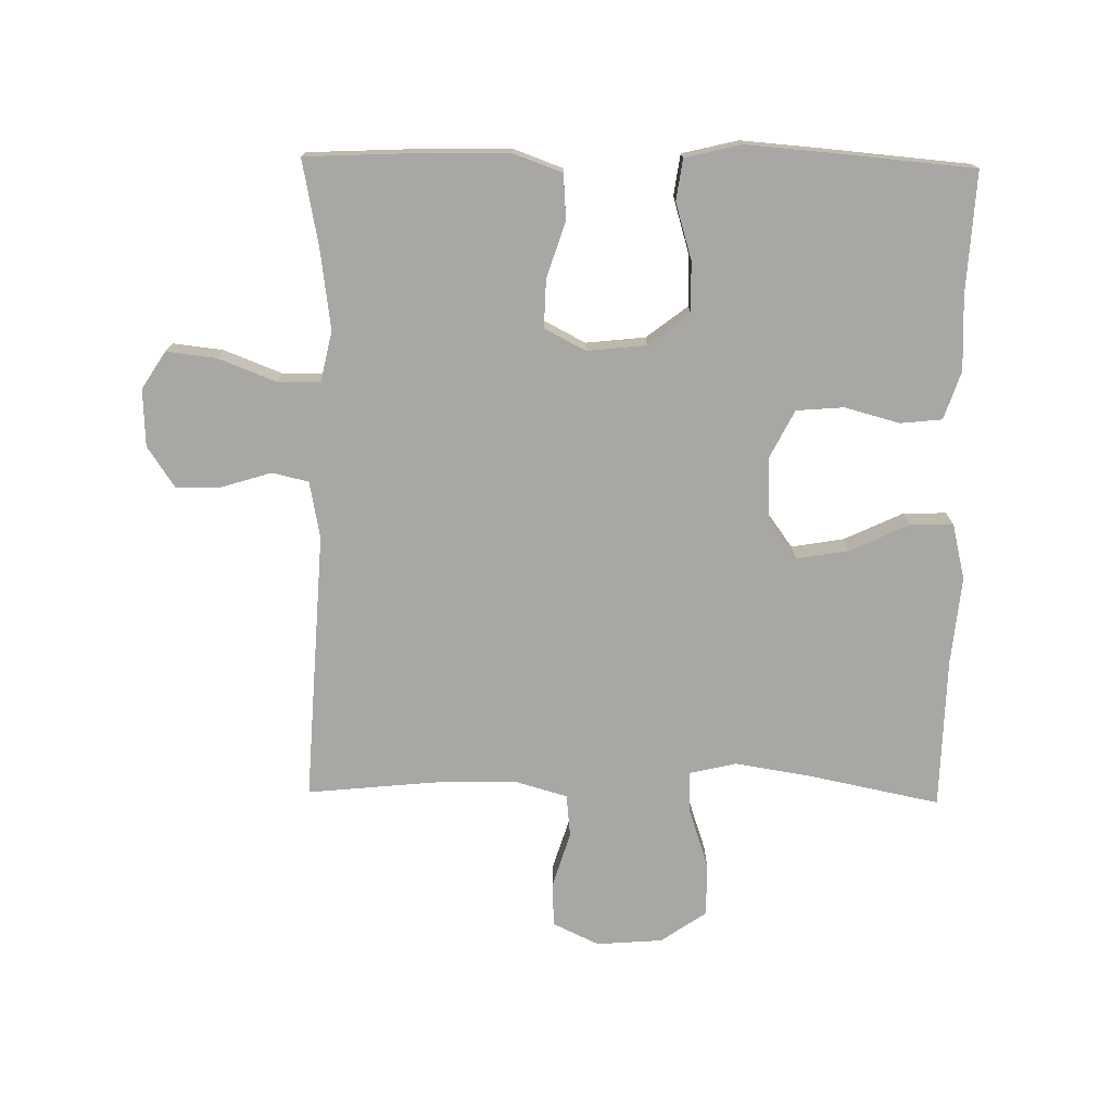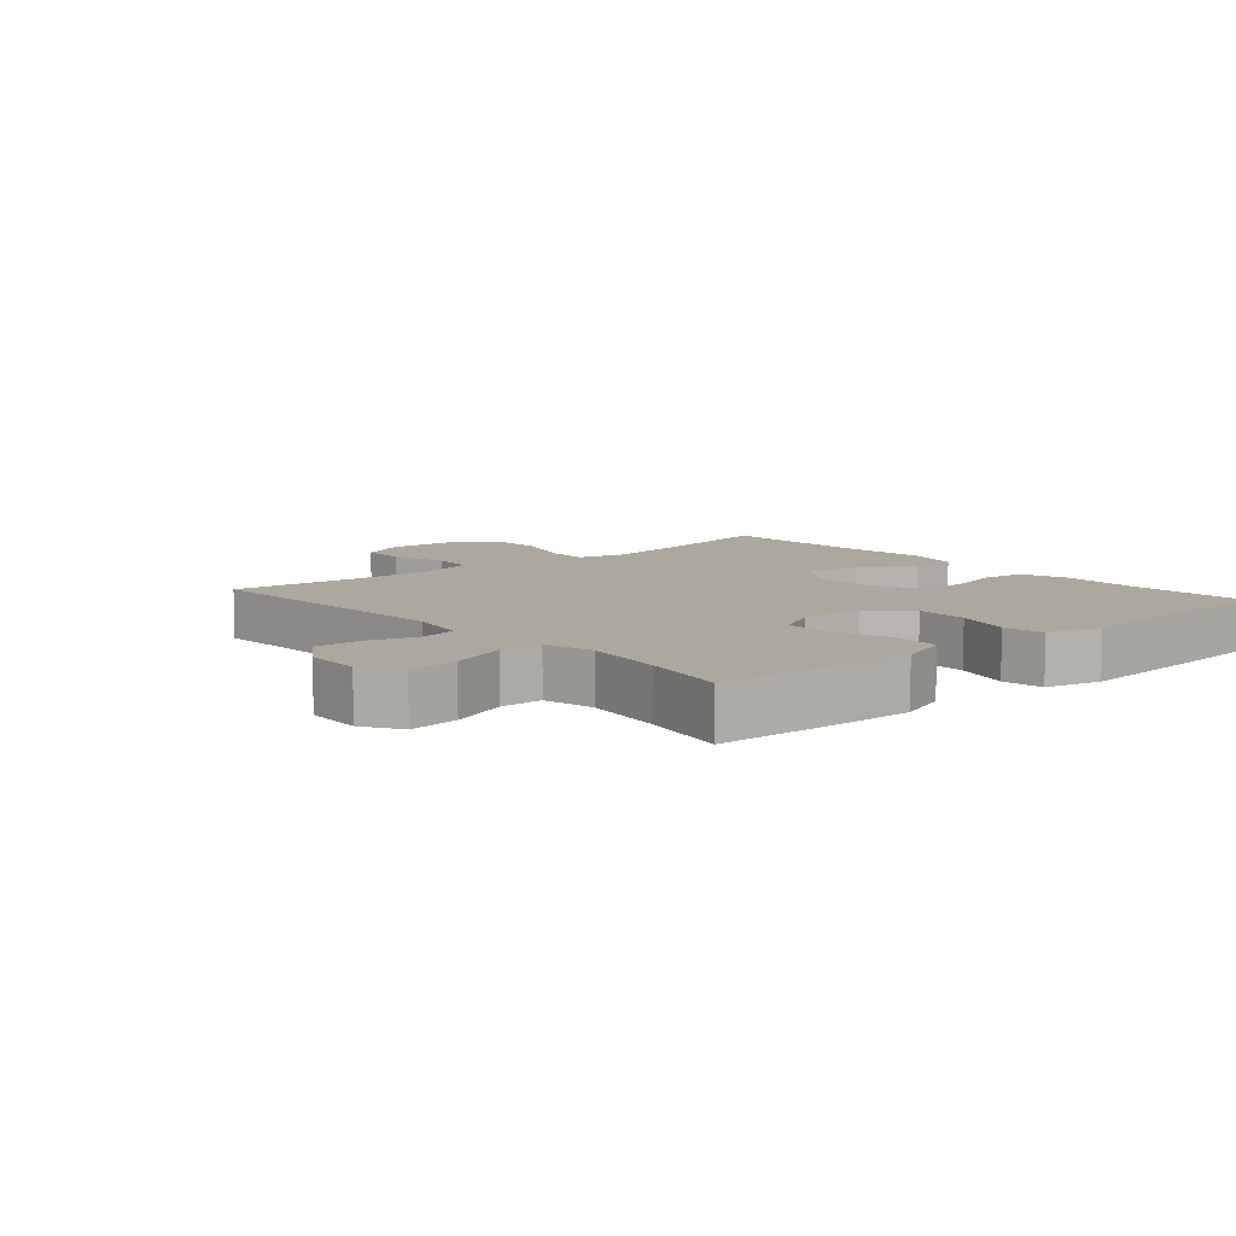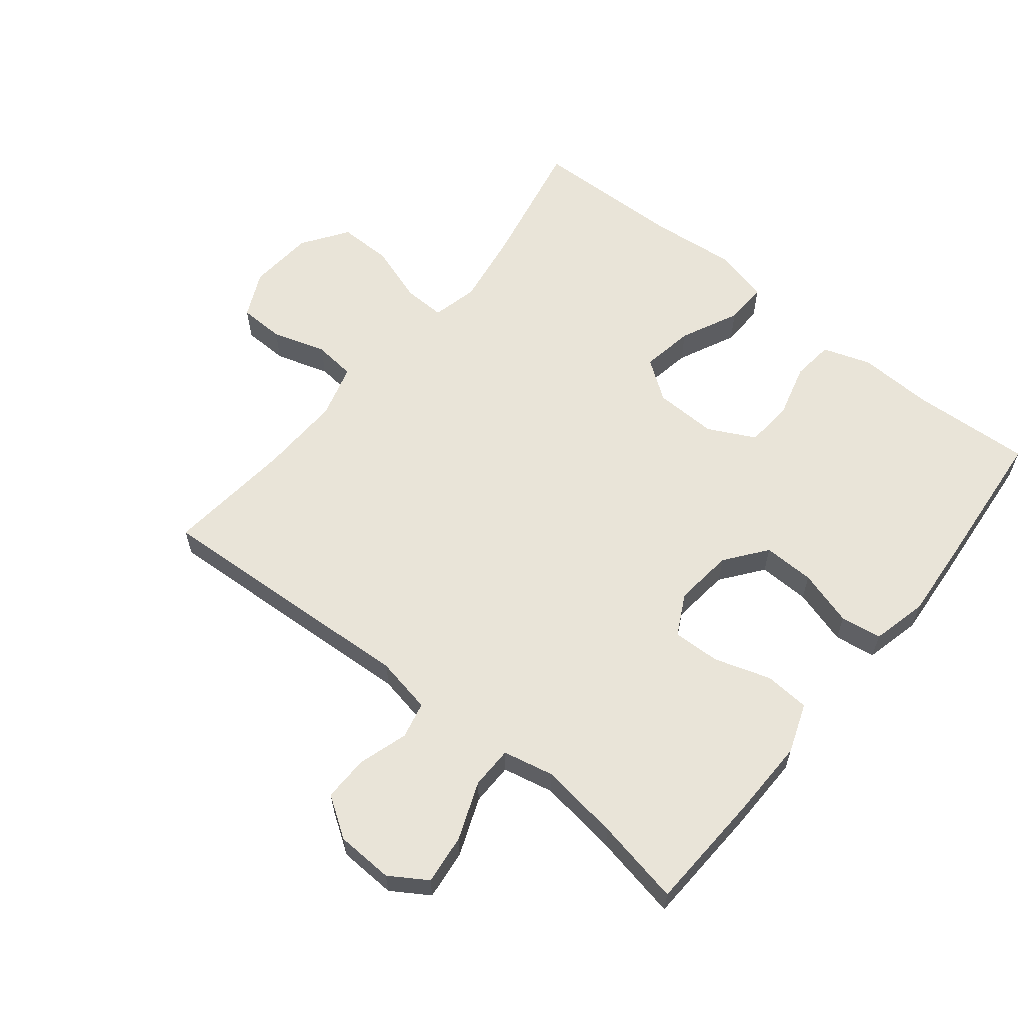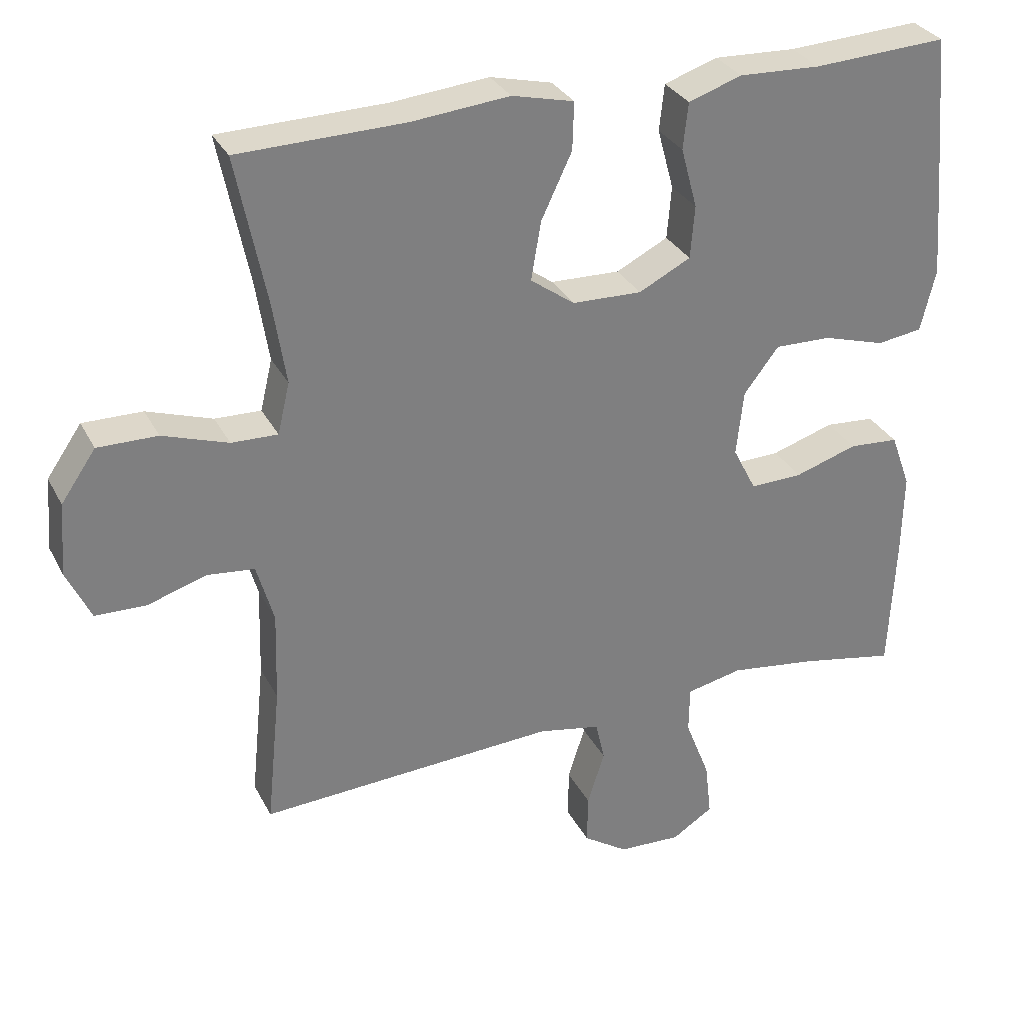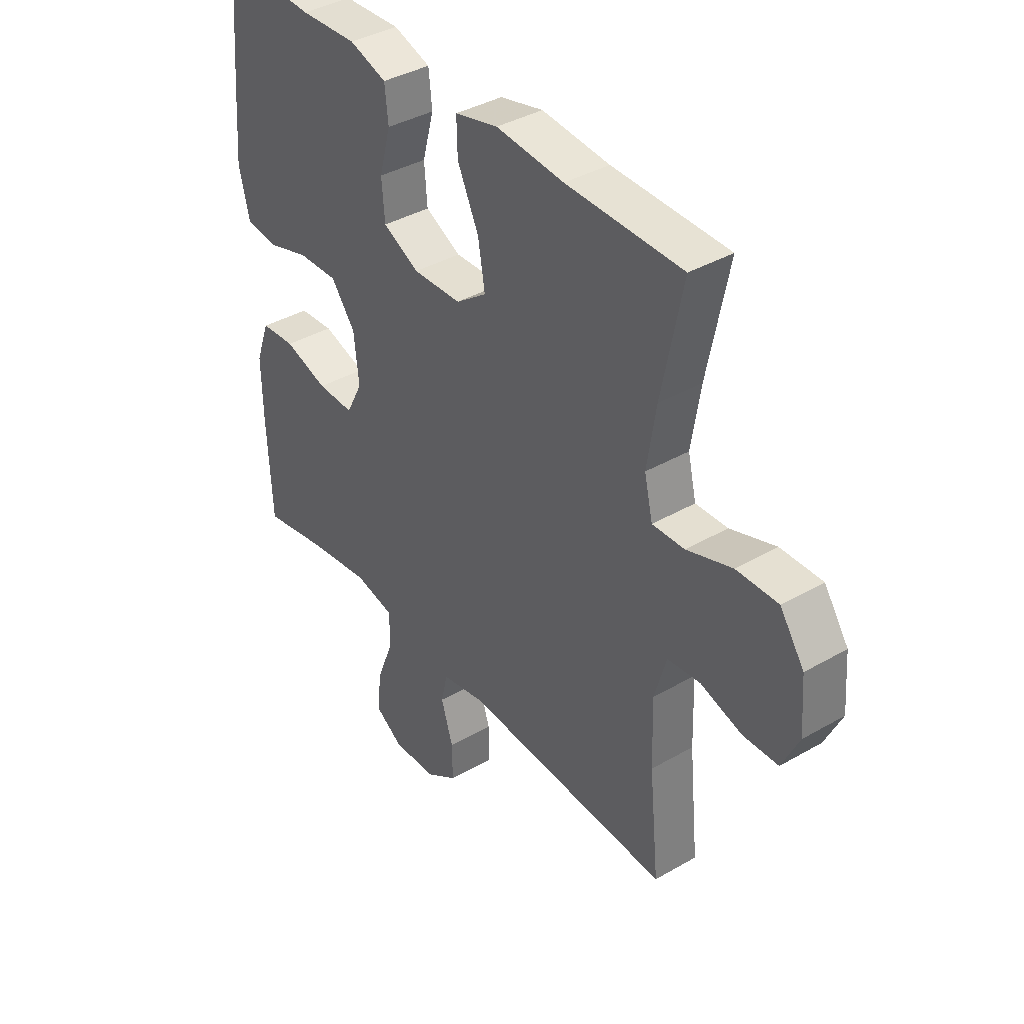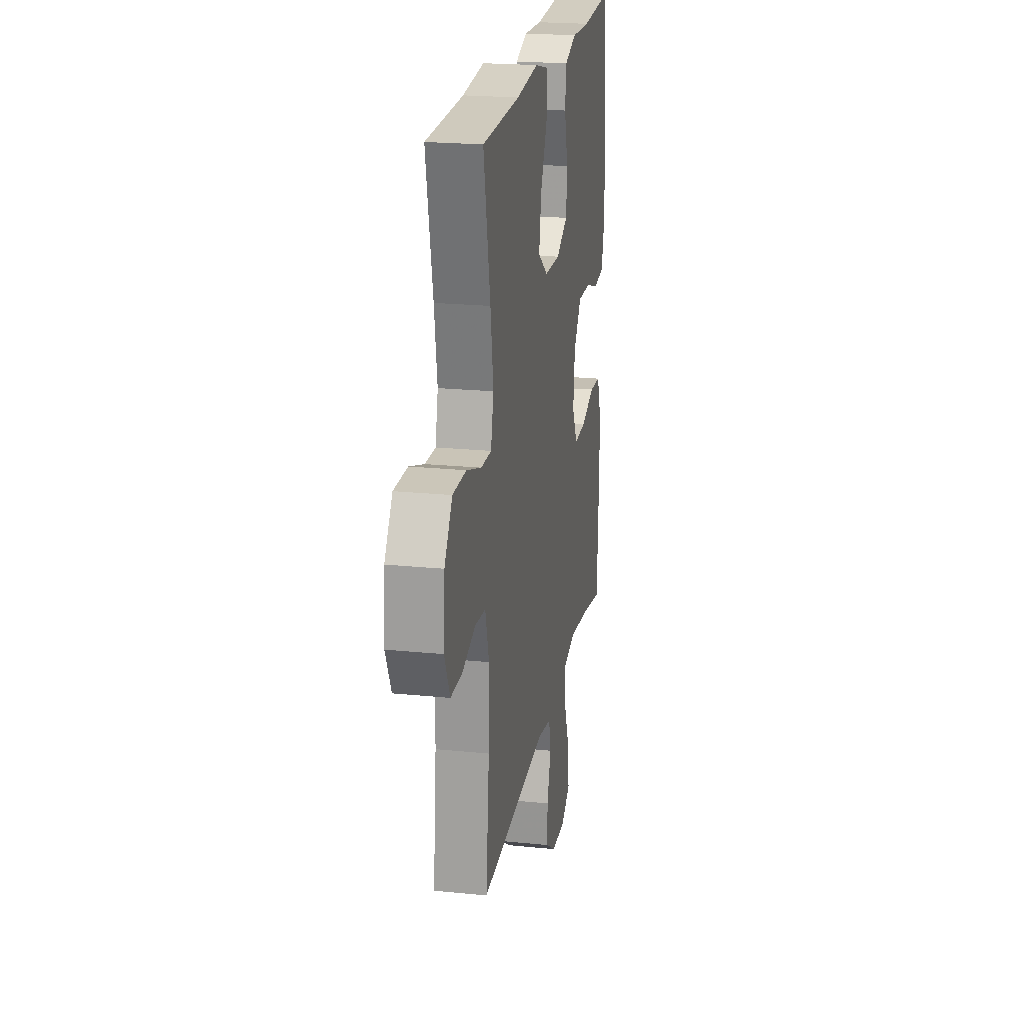
<metadata>
{"format":"obj","ext":"obj","renderer":"f3d","projection":"perspective","resolution":1024,"background":"white","views":[{"elev":-74.6,"azim":-91.0,"up":"+Y"},{"elev":8.6,"azim":-130.8,"up":"+Y"},{"elev":60.6,"azim":-141.2,"up":"+Y"},{"elev":31.0,"azim":156.6,"up":"+Z"},{"elev":38.5,"azim":53.9,"up":"+Z"},{"elev":21.7,"azim":100.1,"up":"+Z"}]}
</metadata>
<code>
v -0.5 0.07 -0.5
v -0.509 0.07 -0.308
v -0.511 0.07 -0.19
v -0.483 0.07 -0.113
v -0.413 0.07 -0.108
v -0.325 0.07 -0.136
v -0.251 0.07 -0.138
v -0.218 0.07 -0.074
v -0.228 0.07 0.018
v -0.277 0.07 0.082
v -0.357 0.07 0.08
v -0.444 0.07 0.054
v -0.508 0.07 0.063
v -0.529 0.07 0.15
v -0.519 0.07 0.28
v -0.5 0.07 0.5
v -0.312 0.07 0.49
v -0.197 0.07 0.495
v -0.122 0.07 0.47
v -0.115 0.07 0.405
v -0.138 0.07 0.32
v -0.132 0.07 0.246
v -0.059 0.07 0.209
v 0.039 0.07 0.212
v 0.101 0.07 0.257
v 0.087 0.07 0.339
v 0.044 0.07 0.43
v 0.042 0.07 0.497
v 0.129 0.07 0.518
v 0.266 0.07 0.505
v 0.5 0.07 0.5
v 0.458 0.07 0.292
v 0.44 0.07 0.177
v 0.457 0.07 0.105
v 0.522 0.07 0.107
v 0.614 0.07 0.138
v 0.698 0.07 0.139
v 0.747 0.07 0.068
v 0.755 0.07 -0.035
v 0.721 0.07 -0.107
v 0.65 0.07 -0.109
v 0.566 0.07 -0.083
v 0.5 0.07 -0.09
v 0.476 0.07 -0.174
v 0.48 0.07 -0.302
v 0.5 0.07 -0.5
v 0.08 0.07 -0.477
v -0.008 0.07 -0.494
v -0.021 0.07 -0.551
v 0.003 0.07 -0.628
v 0.004 0.07 -0.699
v -0.059 0.07 -0.741
v -0.148 0.07 -0.745
v -0.206 0.07 -0.708
v -0.197 0.07 -0.63
v -0.162 0.07 -0.54
v -0.163 0.07 -0.474
v -0.242 0.07 -0.457
v -0.366 0.07 -0.474
v -0.5 0 -0.5
v -0.509 0 -0.308
v -0.511 0 -0.19
v -0.483 0 -0.113
v -0.413 0 -0.108
v -0.325 0 -0.136
v -0.251 0 -0.138
v -0.218 0 -0.074
v -0.228 0 0.018
v -0.277 0 0.082
v -0.357 0 0.08
v -0.444 0 0.054
v -0.508 0 0.063
v -0.529 0 0.15
v -0.519 0 0.28
v -0.5 0 0.5
v -0.312 0 0.49
v -0.197 0 0.495
v -0.122 0 0.47
v -0.115 0 0.405
v -0.138 0 0.32
v -0.132 0 0.246
v -0.059 0 0.209
v 0.039 0 0.212
v 0.101 0 0.257
v 0.087 0 0.339
v 0.044 0 0.43
v 0.042 0 0.497
v 0.129 0 0.518
v 0.266 0 0.505
v 0.5 0 0.5
v 0.458 0 0.292
v 0.44 0 0.177
v 0.457 0 0.105
v 0.522 0 0.107
v 0.614 0 0.138
v 0.698 0 0.139
v 0.747 0 0.068
v 0.755 0 -0.035
v 0.721 0 -0.107
v 0.65 0 -0.109
v 0.566 0 -0.083
v 0.5 0 -0.09
v 0.476 0 -0.174
v 0.48 0 -0.302
v 0.5 0 -0.5
v 0.08 0 -0.477
v -0.008 0 -0.494
v -0.021 0 -0.551
v 0.003 0 -0.628
v 0.004 0 -0.699
v -0.059 0 -0.741
v -0.148 0 -0.745
v -0.206 0 -0.708
v -0.197 0 -0.63
v -0.162 0 -0.54
v -0.163 0 -0.474
v -0.242 0 -0.457
v -0.366 0 -0.474
f 53 54 55 56
f 53 56 57
f 52 53 57
f 49 50 51 52
f 49 52 57
f 48 49 57
f 47 48 57 58
f 45 46 47 58
f 39 40 41 42
f 39 42 43
f 38 39 43
f 35 36 37 38
f 34 35 38 43
f 33 34 43 44
f 30 31 32
f 30 32 33
f 26 27 28 29
f 25 26 29 30
f 18 19 20 21
f 17 18 21 22
f 16 17 22
f 15 16 22
f 14 15 22 23
f 11 12 13 14
f 10 11 14 23
f 3 4 5 6
f 3 6 7
f 59 1 2 3
f 59 3 7
f 58 59 7 8
f 45 58 8
f 44 45 8 9
f 25 30 33 44
f 24 25 44 9
f 9 10 23 24
f 115 114 113 112
f 116 115 112
f 116 112 111
f 111 110 109 108
f 116 111 108
f 116 108 107
f 117 116 107 106
f 117 106 105 104
f 101 100 99 98
f 102 101 98
f 102 98 97
f 97 96 95 94
f 102 97 94 93
f 103 102 93 92
f 91 90 89
f 92 91 89
f 88 87 86 85
f 89 88 85 84
f 80 79 78 77
f 81 80 77 76
f 81 76 75
f 81 75 74
f 82 81 74 73
f 73 72 71 70
f 82 73 70 69
f 65 64 63 62
f 66 65 62
f 62 61 60 118
f 66 62 118
f 67 66 118 117
f 67 117 104
f 68 67 104 103
f 103 92 89 84
f 68 103 84 83
f 83 82 69 68
f 1 60 61 2
f 2 61 62 3
f 3 62 63 4
f 4 63 64 5
f 5 64 65 6
f 6 65 66 7
f 7 66 67 8
f 8 67 68 9
f 9 68 69 10
f 10 69 70 11
f 11 70 71 12
f 12 71 72 13
f 13 72 73 14
f 14 73 74 15
f 15 74 75 16
f 16 75 76 17
f 17 76 77 18
f 18 77 78 19
f 19 78 79 20
f 20 79 80 21
f 21 80 81 22
f 22 81 82 23
f 23 82 83 24
f 24 83 84 25
f 25 84 85 26
f 26 85 86 27
f 27 86 87 28
f 28 87 88 29
f 29 88 89 30
f 30 89 90 31
f 31 90 91 32
f 32 91 92 33
f 33 92 93 34
f 34 93 94 35
f 35 94 95 36
f 36 95 96 37
f 37 96 97 38
f 38 97 98 39
f 39 98 99 40
f 40 99 100 41
f 41 100 101 42
f 42 101 102 43
f 43 102 103 44
f 44 103 104 45
f 45 104 105 46
f 46 105 106 47
f 47 106 107 48
f 48 107 108 49
f 49 108 109 50
f 50 109 110 51
f 51 110 111 52
f 52 111 112 53
f 53 112 113 54
f 54 113 114 55
f 55 114 115 56
f 56 115 116 57
f 57 116 117 58
f 58 117 118 59
f 59 118 60 1

</code>
